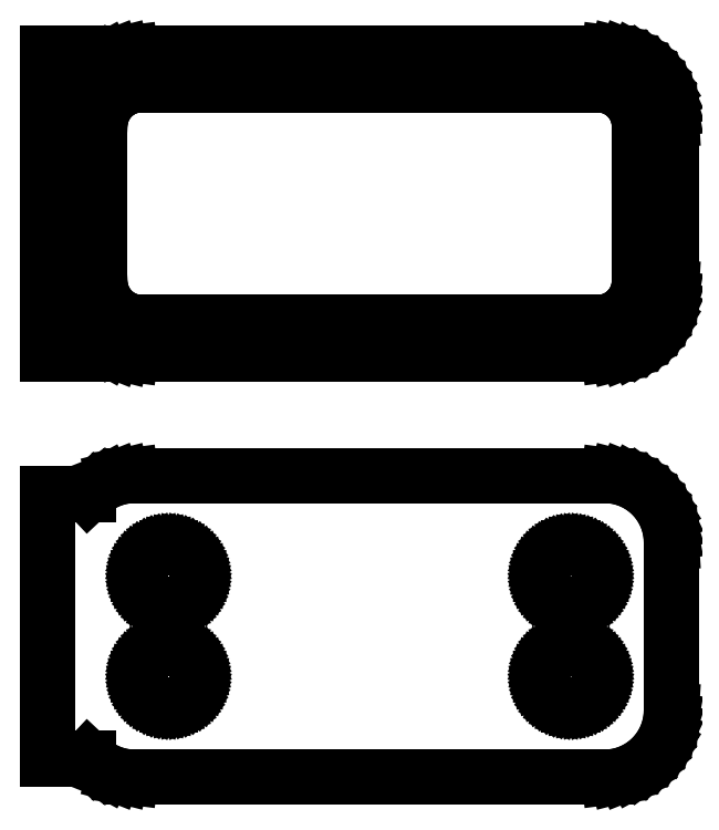
<metadata>
{"format":"dxf","ext":"dxf","renderer":"ezdxf+matplotlib","layout":"modelspace","background":"white","min_lineweight":24,"dpi":150}
</metadata>
<code>
0
SECTION
2
ENTITIES
0
LINE
8
0
10
18.44
20
83.34
11
19.05
21
83.49
0
LINE
8
0
10
19.05
20
83.49
11
19.63
21
83.73
0
LINE
8
0
10
19.63
20
83.73
11
20.18
21
84.03
0
LINE
8
0
10
20.18
20
84.03
11
20.69
21
84.4
0
LINE
8
0
10
20.69
20
84.4
11
21.14
21
84.83
0
LINE
8
0
10
21.14
20
84.83
11
21.55
21
85.31
0
LINE
8
0
10
21.55
20
85.31
11
21.88
21
85.84
0
LINE
8
0
10
21.88
20
85.84
11
22.15
21
86.41
0
LINE
8
0
10
22.15
20
86.41
11
22.34
21
87.01
0
LINE
8
0
10
22.34
20
87.01
11
22.46
21
87.62
0
LINE
8
0
10
22.46
20
87.62
11
22.5
21
88.25
0
LINE
8
0
10
22.5
20
88.25
11
22.5
21
100.8
0
LINE
8
0
10
22.5
20
100.8
11
22.46
21
101.4
0
LINE
8
0
10
22.46
20
101.4
11
22.34
21
102
0
LINE
8
0
10
22.34
20
102
11
22.15
21
102.6
0
LINE
8
0
10
22.15
20
102.6
11
21.88
21
103.2
0
LINE
8
0
10
21.88
20
103.2
11
21.55
21
103.7
0
LINE
8
0
10
21.55
20
103.7
11
21.14
21
104.2
0
LINE
8
0
10
21.14
20
104.2
11
20.69
21
104.6
0
LINE
8
0
10
20.69
20
104.6
11
20.18
21
105
0
LINE
8
0
10
20.18
20
105
11
19.63
21
105.3
0
LINE
8
0
10
19.63
20
105.3
11
19.05
21
105.5
0
LINE
8
0
10
19.05
20
105.5
11
18.44
21
105.7
0
LINE
8
0
10
18.44
20
105.7
11
17.81
21
105.7
0
LINE
8
0
10
17.81
20
105.7
11
-17.81
21
105.7
0
LINE
8
0
10
-17.81
20
105.7
11
-18.44
21
105.7
0
LINE
8
0
10
-18.44
20
105.7
11
-19.05
21
105.5
0
LINE
8
0
10
-19.05
20
105.5
11
-19.63
21
105.3
0
LINE
8
0
10
-19.63
20
105.3
11
-20.18
21
105
0
LINE
8
0
10
-20.18
20
105
11
-20.69
21
104.6
0
LINE
8
0
10
-20.69
20
104.6
11
-21
21
104.3
0
LINE
8
0
10
-21
20
104.3
11
-21
21
105.7
0
LINE
8
0
10
-21
20
105.7
11
-24
21
105.7
0
LINE
8
0
10
-24
20
105.7
11
-24
21
83.27
0
LINE
8
0
10
-24
20
83.27
11
-21
21
83.27
0
LINE
8
0
10
-21
20
83.27
11
-21
21
84.69
0
LINE
8
0
10
-21
20
84.69
11
-20.69
21
84.4
0
LINE
8
0
10
-20.69
20
84.4
11
-20.18
21
84.03
0
LINE
8
0
10
-20.18
20
84.03
11
-19.63
21
83.73
0
LINE
8
0
10
-19.63
20
83.73
11
-19.05
21
83.49
0
LINE
8
0
10
-19.05
20
83.49
11
-18.44
21
83.34
0
LINE
8
0
10
-18.44
20
83.34
11
-17.81
21
83.26
0
LINE
8
0
10
-17.81
20
83.26
11
17.81
21
83.26
0
LINE
8
0
10
17.81
20
83.26
11
18.44
21
83.34
0
LINE
8
0
10
-17.2
20
85.64
11
-17.58
21
85.69
0
LINE
8
0
10
-17.58
20
85.69
11
-17.96
21
85.79
0
LINE
8
0
10
-17.96
20
85.79
11
-18.33
21
85.93
0
LINE
8
0
10
-18.33
20
85.93
11
-18.67
21
86.12
0
LINE
8
0
10
-18.67
20
86.12
11
-18.98
21
86.35
0
LINE
8
0
10
-18.98
20
86.35
11
-19.27
21
86.62
0
LINE
8
0
10
-19.27
20
86.62
11
-19.52
21
86.92
0
LINE
8
0
10
-19.52
20
86.92
11
-19.73
21
87.25
0
LINE
8
0
10
-19.73
20
87.25
11
-19.89
21
87.6
0
LINE
8
0
10
-19.89
20
87.6
11
-20.02
21
87.98
0
LINE
8
0
10
-20.02
20
87.98
11
-20.09
21
88.36
0
LINE
8
0
10
-20.09
20
88.36
11
-20.11
21
88.75
0
LINE
8
0
10
-20.11
20
88.75
11
-20.11
21
100.2
0
LINE
8
0
10
-20.11
20
100.2
11
-20.09
21
100.6
0
LINE
8
0
10
-20.09
20
100.6
11
-20.02
21
101
0
LINE
8
0
10
-20.02
20
101
11
-19.89
21
101.4
0
LINE
8
0
10
-19.89
20
101.4
11
-19.73
21
101.8
0
LINE
8
0
10
-19.73
20
101.8
11
-19.52
21
102.1
0
LINE
8
0
10
-19.52
20
102.1
11
-19.27
21
102.4
0
LINE
8
0
10
-19.27
20
102.4
11
-18.98
21
102.6
0
LINE
8
0
10
-18.98
20
102.6
11
-18.67
21
102.9
0
LINE
8
0
10
-18.67
20
102.9
11
-18.33
21
103.1
0
LINE
8
0
10
-18.33
20
103.1
11
-17.96
21
103.2
0
LINE
8
0
10
-17.96
20
103.2
11
-17.58
21
103.3
0
LINE
8
0
10
-17.58
20
103.3
11
-17.2
21
103.4
0
LINE
8
0
10
-17.2
20
103.4
11
17.2
21
103.4
0
LINE
8
0
10
17.2
20
103.4
11
17.58
21
103.3
0
LINE
8
0
10
17.58
20
103.3
11
17.96
21
103.2
0
LINE
8
0
10
17.96
20
103.2
11
18.33
21
103.1
0
LINE
8
0
10
18.33
20
103.1
11
18.67
21
102.9
0
LINE
8
0
10
18.67
20
102.9
11
18.98
21
102.6
0
LINE
8
0
10
18.98
20
102.6
11
19.27
21
102.4
0
LINE
8
0
10
19.27
20
102.4
11
19.52
21
102.1
0
LINE
8
0
10
19.52
20
102.1
11
19.73
21
101.8
0
LINE
8
0
10
19.73
20
101.8
11
19.89
21
101.4
0
LINE
8
0
10
19.89
20
101.4
11
20.02
21
101
0
LINE
8
0
10
20.02
20
101
11
20.09
21
100.6
0
LINE
8
0
10
20.09
20
100.6
11
20.11
21
100.2
0
LINE
8
0
10
20.11
20
100.2
11
20.11
21
88.75
0
LINE
8
0
10
20.11
20
88.75
11
20.09
21
88.36
0
LINE
8
0
10
20.09
20
88.36
11
20.02
21
87.98
0
LINE
8
0
10
20.02
20
87.98
11
19.89
21
87.6
0
LINE
8
0
10
19.89
20
87.6
11
19.73
21
87.25
0
LINE
8
0
10
19.73
20
87.25
11
19.52
21
86.92
0
LINE
8
0
10
19.52
20
86.92
11
19.27
21
86.62
0
LINE
8
0
10
19.27
20
86.62
11
18.98
21
86.35
0
LINE
8
0
10
18.98
20
86.35
11
18.67
21
86.12
0
LINE
8
0
10
18.67
20
86.12
11
18.33
21
85.93
0
LINE
8
0
10
18.33
20
85.93
11
17.96
21
85.79
0
LINE
8
0
10
17.96
20
85.79
11
17.58
21
85.69
0
LINE
8
0
10
17.58
20
85.69
11
17.2
21
85.64
0
LINE
8
0
10
17.2
20
85.64
11
-17.2
21
85.64
0
LINE
8
0
10
18.44
20
51.84
11
19.05
21
51.99
0
LINE
8
0
10
19.05
20
51.99
11
19.63
21
52.23
0
LINE
8
0
10
19.63
20
52.23
11
20.18
21
52.53
0
LINE
8
0
10
20.18
20
52.53
11
20.69
21
52.9
0
LINE
8
0
10
20.69
20
52.9
11
21.14
21
53.33
0
LINE
8
0
10
21.14
20
53.33
11
21.55
21
53.81
0
LINE
8
0
10
21.55
20
53.81
11
21.88
21
54.34
0
LINE
8
0
10
21.88
20
54.34
11
22.15
21
54.91
0
LINE
8
0
10
22.15
20
54.91
11
22.34
21
55.51
0
LINE
8
0
10
22.34
20
55.51
11
22.46
21
56.12
0
LINE
8
0
10
22.46
20
56.12
11
22.5
21
56.75
0
LINE
8
0
10
22.5
20
56.75
11
22.5
21
69.25
0
LINE
8
0
10
22.5
20
69.25
11
22.46
21
69.88
0
LINE
8
0
10
22.46
20
69.88
11
22.34
21
70.49
0
LINE
8
0
10
22.34
20
70.49
11
22.15
21
71.09
0
LINE
8
0
10
22.15
20
71.09
11
21.88
21
71.66
0
LINE
8
0
10
21.88
20
71.66
11
21.55
21
72.19
0
LINE
8
0
10
21.55
20
72.19
11
21.14
21
72.67
0
LINE
8
0
10
21.14
20
72.67
11
20.69
21
73.1
0
LINE
8
0
10
20.69
20
73.1
11
20.18
21
73.47
0
LINE
8
0
10
20.18
20
73.47
11
19.63
21
73.77
0
LINE
8
0
10
19.63
20
73.77
11
19.05
21
74.01
0
LINE
8
0
10
19.05
20
74.01
11
18.44
21
74.16
0
LINE
8
0
10
18.44
20
74.16
11
17.81
21
74.24
0
LINE
8
0
10
17.81
20
74.24
11
-17.81
21
74.24
0
LINE
8
0
10
-17.81
20
74.24
11
-18.44
21
74.16
0
LINE
8
0
10
-18.44
20
74.16
11
-19.05
21
74.01
0
LINE
8
0
10
-19.05
20
74.01
11
-19.63
21
73.77
0
LINE
8
0
10
-19.63
20
73.77
11
-20.18
21
73.47
0
LINE
8
0
10
-20.18
20
73.47
11
-20.69
21
73.1
0
LINE
8
0
10
-20.69
20
73.1
11
-21
21
72.81
0
LINE
8
0
10
-21
20
72.81
11
-21
21
72.9
0
LINE
8
0
10
-21
20
72.9
11
-24
21
72.9
0
LINE
8
0
10
-24
20
72.9
11
-24
21
53.1
0
LINE
8
0
10
-24
20
53.1
11
-21
21
53.1
0
LINE
8
0
10
-21
20
53.1
11
-21
21
53.19
0
LINE
8
0
10
-21
20
53.19
11
-20.69
21
52.9
0
LINE
8
0
10
-20.69
20
52.9
11
-20.18
21
52.53
0
LINE
8
0
10
-20.18
20
52.53
11
-19.63
21
52.23
0
LINE
8
0
10
-19.63
20
52.23
11
-19.05
21
51.99
0
LINE
8
0
10
-19.05
20
51.99
11
-18.44
21
51.84
0
LINE
8
0
10
-18.44
20
51.84
11
-17.81
21
51.76
0
LINE
8
0
10
-17.81
20
51.76
11
17.81
21
51.76
0
LINE
8
0
10
17.81
20
51.76
11
18.44
21
51.84
0
LINE
8
0
10
14.87
20
64.62
11
14.6
21
64.65
0
LINE
8
0
10
14.6
20
64.65
11
14.34
21
64.72
0
LINE
8
0
10
14.34
20
64.72
11
14.09
21
64.82
0
LINE
8
0
10
14.09
20
64.82
11
13.86
21
64.95
0
LINE
8
0
10
13.86
20
64.95
11
13.64
21
65.1
0
LINE
8
0
10
13.64
20
65.1
11
13.44
21
65.29
0
LINE
8
0
10
13.44
20
65.29
11
13.27
21
65.49
0
LINE
8
0
10
13.27
20
65.49
11
13.13
21
65.72
0
LINE
8
0
10
13.13
20
65.72
11
13.01
21
65.96
0
LINE
8
0
10
13.01
20
65.96
11
12.93
21
66.22
0
LINE
8
0
10
12.93
20
66.22
11
12.88
21
66.48
0
LINE
8
0
10
12.88
20
66.48
11
12.86
21
66.75
0
LINE
8
0
10
12.86
20
66.75
11
12.88
21
67.02
0
LINE
8
0
10
12.88
20
67.02
11
12.93
21
67.28
0
LINE
8
0
10
12.93
20
67.28
11
13.01
21
67.54
0
LINE
8
0
10
13.01
20
67.54
11
13.13
21
67.78
0
LINE
8
0
10
13.13
20
67.78
11
13.27
21
68.01
0
LINE
8
0
10
13.27
20
68.01
11
13.44
21
68.21
0
LINE
8
0
10
13.44
20
68.21
11
13.64
21
68.4
0
LINE
8
0
10
13.64
20
68.4
11
13.86
21
68.55
0
LINE
8
0
10
13.86
20
68.55
11
14.09
21
68.68
0
LINE
8
0
10
14.09
20
68.68
11
14.34
21
68.78
0
LINE
8
0
10
14.34
20
68.78
11
14.6
21
68.85
0
LINE
8
0
10
14.6
20
68.85
11
14.87
21
68.88
0
LINE
8
0
10
14.87
20
68.88
11
15.13
21
68.88
0
LINE
8
0
10
15.13
20
68.88
11
15.4
21
68.85
0
LINE
8
0
10
15.4
20
68.85
11
15.66
21
68.78
0
LINE
8
0
10
15.66
20
68.78
11
15.91
21
68.68
0
LINE
8
0
10
15.91
20
68.68
11
16.14
21
68.55
0
LINE
8
0
10
16.14
20
68.55
11
16.36
21
68.4
0
LINE
8
0
10
16.36
20
68.4
11
16.56
21
68.21
0
LINE
8
0
10
16.56
20
68.21
11
16.73
21
68.01
0
LINE
8
0
10
16.73
20
68.01
11
16.87
21
67.78
0
LINE
8
0
10
16.87
20
67.78
11
16.99
21
67.54
0
LINE
8
0
10
16.99
20
67.54
11
17.07
21
67.28
0
LINE
8
0
10
17.07
20
67.28
11
17.12
21
67.02
0
LINE
8
0
10
17.12
20
67.02
11
17.14
21
66.75
0
LINE
8
0
10
17.14
20
66.75
11
17.12
21
66.48
0
LINE
8
0
10
17.12
20
66.48
11
17.07
21
66.22
0
LINE
8
0
10
17.07
20
66.22
11
16.99
21
65.96
0
LINE
8
0
10
16.99
20
65.96
11
16.87
21
65.72
0
LINE
8
0
10
16.87
20
65.72
11
16.73
21
65.49
0
LINE
8
0
10
16.73
20
65.49
11
16.56
21
65.29
0
LINE
8
0
10
16.56
20
65.29
11
16.36
21
65.1
0
LINE
8
0
10
16.36
20
65.1
11
16.14
21
64.95
0
LINE
8
0
10
16.14
20
64.95
11
15.91
21
64.82
0
LINE
8
0
10
15.91
20
64.82
11
15.66
21
64.72
0
LINE
8
0
10
15.66
20
64.72
11
15.4
21
64.65
0
LINE
8
0
10
15.4
20
64.65
11
15.13
21
64.62
0
LINE
8
0
10
15.13
20
64.62
11
14.87
21
64.62
0
LINE
8
0
10
-15.13
20
64.62
11
-15.4
21
64.65
0
LINE
8
0
10
-15.4
20
64.65
11
-15.66
21
64.72
0
LINE
8
0
10
-15.66
20
64.72
11
-15.91
21
64.82
0
LINE
8
0
10
-15.91
20
64.82
11
-16.14
21
64.95
0
LINE
8
0
10
-16.14
20
64.95
11
-16.36
21
65.1
0
LINE
8
0
10
-16.36
20
65.1
11
-16.56
21
65.29
0
LINE
8
0
10
-16.56
20
65.29
11
-16.73
21
65.49
0
LINE
8
0
10
-16.73
20
65.49
11
-16.87
21
65.72
0
LINE
8
0
10
-16.87
20
65.72
11
-16.99
21
65.96
0
LINE
8
0
10
-16.99
20
65.96
11
-17.07
21
66.22
0
LINE
8
0
10
-17.07
20
66.22
11
-17.12
21
66.48
0
LINE
8
0
10
-17.12
20
66.48
11
-17.14
21
66.75
0
LINE
8
0
10
-17.14
20
66.75
11
-17.12
21
67.02
0
LINE
8
0
10
-17.12
20
67.02
11
-17.07
21
67.28
0
LINE
8
0
10
-17.07
20
67.28
11
-16.99
21
67.54
0
LINE
8
0
10
-16.99
20
67.54
11
-16.87
21
67.78
0
LINE
8
0
10
-16.87
20
67.78
11
-16.73
21
68.01
0
LINE
8
0
10
-16.73
20
68.01
11
-16.56
21
68.21
0
LINE
8
0
10
-16.56
20
68.21
11
-16.36
21
68.4
0
LINE
8
0
10
-16.36
20
68.4
11
-16.14
21
68.55
0
LINE
8
0
10
-16.14
20
68.55
11
-15.91
21
68.68
0
LINE
8
0
10
-15.91
20
68.68
11
-15.66
21
68.78
0
LINE
8
0
10
-15.66
20
68.78
11
-15.4
21
68.85
0
LINE
8
0
10
-15.4
20
68.85
11
-15.13
21
68.88
0
LINE
8
0
10
-15.13
20
68.88
11
-14.87
21
68.88
0
LINE
8
0
10
-14.87
20
68.88
11
-14.6
21
68.85
0
LINE
8
0
10
-14.6
20
68.85
11
-14.34
21
68.78
0
LINE
8
0
10
-14.34
20
68.78
11
-14.09
21
68.68
0
LINE
8
0
10
-14.09
20
68.68
11
-13.86
21
68.55
0
LINE
8
0
10
-13.86
20
68.55
11
-13.64
21
68.4
0
LINE
8
0
10
-13.64
20
68.4
11
-13.44
21
68.21
0
LINE
8
0
10
-13.44
20
68.21
11
-13.27
21
68.01
0
LINE
8
0
10
-13.27
20
68.01
11
-13.13
21
67.78
0
LINE
8
0
10
-13.13
20
67.78
11
-13.01
21
67.54
0
LINE
8
0
10
-13.01
20
67.54
11
-12.93
21
67.28
0
LINE
8
0
10
-12.93
20
67.28
11
-12.88
21
67.02
0
LINE
8
0
10
-12.88
20
67.02
11
-12.86
21
66.75
0
LINE
8
0
10
-12.86
20
66.75
11
-12.88
21
66.48
0
LINE
8
0
10
-12.88
20
66.48
11
-12.93
21
66.22
0
LINE
8
0
10
-12.93
20
66.22
11
-13.01
21
65.96
0
LINE
8
0
10
-13.01
20
65.96
11
-13.13
21
65.72
0
LINE
8
0
10
-13.13
20
65.72
11
-13.27
21
65.49
0
LINE
8
0
10
-13.27
20
65.49
11
-13.44
21
65.29
0
LINE
8
0
10
-13.44
20
65.29
11
-13.64
21
65.1
0
LINE
8
0
10
-13.64
20
65.1
11
-13.86
21
64.95
0
LINE
8
0
10
-13.86
20
64.95
11
-14.09
21
64.82
0
LINE
8
0
10
-14.09
20
64.82
11
-14.34
21
64.72
0
LINE
8
0
10
-14.34
20
64.72
11
-14.6
21
64.65
0
LINE
8
0
10
-14.6
20
64.65
11
-14.87
21
64.62
0
LINE
8
0
10
-14.87
20
64.62
11
-15.13
21
64.62
0
LINE
8
0
10
14.87
20
57.12
11
14.6
21
57.15
0
LINE
8
0
10
14.6
20
57.15
11
14.34
21
57.22
0
LINE
8
0
10
14.34
20
57.22
11
14.09
21
57.32
0
LINE
8
0
10
14.09
20
57.32
11
13.86
21
57.45
0
LINE
8
0
10
13.86
20
57.45
11
13.64
21
57.6
0
LINE
8
0
10
13.64
20
57.6
11
13.44
21
57.79
0
LINE
8
0
10
13.44
20
57.79
11
13.27
21
57.99
0
LINE
8
0
10
13.27
20
57.99
11
13.13
21
58.22
0
LINE
8
0
10
13.13
20
58.22
11
13.01
21
58.46
0
LINE
8
0
10
13.01
20
58.46
11
12.93
21
58.72
0
LINE
8
0
10
12.93
20
58.72
11
12.88
21
58.98
0
LINE
8
0
10
12.88
20
58.98
11
12.86
21
59.25
0
LINE
8
0
10
12.86
20
59.25
11
12.88
21
59.52
0
LINE
8
0
10
12.88
20
59.52
11
12.93
21
59.78
0
LINE
8
0
10
12.93
20
59.78
11
13.01
21
60.04
0
LINE
8
0
10
13.01
20
60.04
11
13.13
21
60.28
0
LINE
8
0
10
13.13
20
60.28
11
13.27
21
60.51
0
LINE
8
0
10
13.27
20
60.51
11
13.44
21
60.71
0
LINE
8
0
10
13.44
20
60.71
11
13.64
21
60.9
0
LINE
8
0
10
13.64
20
60.9
11
13.86
21
61.05
0
LINE
8
0
10
13.86
20
61.05
11
14.09
21
61.18
0
LINE
8
0
10
14.09
20
61.18
11
14.34
21
61.28
0
LINE
8
0
10
14.34
20
61.28
11
14.6
21
61.35
0
LINE
8
0
10
14.6
20
61.35
11
14.87
21
61.38
0
LINE
8
0
10
14.87
20
61.38
11
15.13
21
61.38
0
LINE
8
0
10
15.13
20
61.38
11
15.4
21
61.35
0
LINE
8
0
10
15.4
20
61.35
11
15.66
21
61.28
0
LINE
8
0
10
15.66
20
61.28
11
15.91
21
61.18
0
LINE
8
0
10
15.91
20
61.18
11
16.14
21
61.05
0
LINE
8
0
10
16.14
20
61.05
11
16.36
21
60.9
0
LINE
8
0
10
16.36
20
60.9
11
16.56
21
60.71
0
LINE
8
0
10
16.56
20
60.71
11
16.73
21
60.51
0
LINE
8
0
10
16.73
20
60.51
11
16.87
21
60.28
0
LINE
8
0
10
16.87
20
60.28
11
16.99
21
60.04
0
LINE
8
0
10
16.99
20
60.04
11
17.07
21
59.78
0
LINE
8
0
10
17.07
20
59.78
11
17.12
21
59.52
0
LINE
8
0
10
17.12
20
59.52
11
17.14
21
59.25
0
LINE
8
0
10
17.14
20
59.25
11
17.12
21
58.98
0
LINE
8
0
10
17.12
20
58.98
11
17.07
21
58.72
0
LINE
8
0
10
17.07
20
58.72
11
16.99
21
58.46
0
LINE
8
0
10
16.99
20
58.46
11
16.87
21
58.22
0
LINE
8
0
10
16.87
20
58.22
11
16.73
21
57.99
0
LINE
8
0
10
16.73
20
57.99
11
16.56
21
57.79
0
LINE
8
0
10
16.56
20
57.79
11
16.36
21
57.6
0
LINE
8
0
10
16.36
20
57.6
11
16.14
21
57.45
0
LINE
8
0
10
16.14
20
57.45
11
15.91
21
57.32
0
LINE
8
0
10
15.91
20
57.32
11
15.66
21
57.22
0
LINE
8
0
10
15.66
20
57.22
11
15.4
21
57.15
0
LINE
8
0
10
15.4
20
57.15
11
15.13
21
57.12
0
LINE
8
0
10
15.13
20
57.12
11
14.87
21
57.12
0
LINE
8
0
10
-15.13
20
57.12
11
-15.4
21
57.15
0
LINE
8
0
10
-15.4
20
57.15
11
-15.66
21
57.22
0
LINE
8
0
10
-15.66
20
57.22
11
-15.91
21
57.32
0
LINE
8
0
10
-15.91
20
57.32
11
-16.14
21
57.45
0
LINE
8
0
10
-16.14
20
57.45
11
-16.36
21
57.6
0
LINE
8
0
10
-16.36
20
57.6
11
-16.56
21
57.79
0
LINE
8
0
10
-16.56
20
57.79
11
-16.73
21
57.99
0
LINE
8
0
10
-16.73
20
57.99
11
-16.87
21
58.22
0
LINE
8
0
10
-16.87
20
58.22
11
-16.99
21
58.46
0
LINE
8
0
10
-16.99
20
58.46
11
-17.07
21
58.72
0
LINE
8
0
10
-17.07
20
58.72
11
-17.12
21
58.98
0
LINE
8
0
10
-17.12
20
58.98
11
-17.14
21
59.25
0
LINE
8
0
10
-17.14
20
59.25
11
-17.12
21
59.52
0
LINE
8
0
10
-17.12
20
59.52
11
-17.07
21
59.78
0
LINE
8
0
10
-17.07
20
59.78
11
-16.99
21
60.04
0
LINE
8
0
10
-16.99
20
60.04
11
-16.87
21
60.28
0
LINE
8
0
10
-16.87
20
60.28
11
-16.73
21
60.51
0
LINE
8
0
10
-16.73
20
60.51
11
-16.56
21
60.71
0
LINE
8
0
10
-16.56
20
60.71
11
-16.36
21
60.9
0
LINE
8
0
10
-16.36
20
60.9
11
-16.14
21
61.05
0
LINE
8
0
10
-16.14
20
61.05
11
-15.91
21
61.18
0
LINE
8
0
10
-15.91
20
61.18
11
-15.66
21
61.28
0
LINE
8
0
10
-15.66
20
61.28
11
-15.4
21
61.35
0
LINE
8
0
10
-15.4
20
61.35
11
-15.13
21
61.38
0
LINE
8
0
10
-15.13
20
61.38
11
-14.87
21
61.38
0
LINE
8
0
10
-14.87
20
61.38
11
-14.6
21
61.35
0
LINE
8
0
10
-14.6
20
61.35
11
-14.34
21
61.28
0
LINE
8
0
10
-14.34
20
61.28
11
-14.09
21
61.18
0
LINE
8
0
10
-14.09
20
61.18
11
-13.86
21
61.05
0
LINE
8
0
10
-13.86
20
61.05
11
-13.64
21
60.9
0
LINE
8
0
10
-13.64
20
60.9
11
-13.44
21
60.71
0
LINE
8
0
10
-13.44
20
60.71
11
-13.27
21
60.51
0
LINE
8
0
10
-13.27
20
60.51
11
-13.13
21
60.28
0
LINE
8
0
10
-13.13
20
60.28
11
-13.01
21
60.04
0
LINE
8
0
10
-13.01
20
60.04
11
-12.93
21
59.78
0
LINE
8
0
10
-12.93
20
59.78
11
-12.88
21
59.52
0
LINE
8
0
10
-12.88
20
59.52
11
-12.86
21
59.25
0
LINE
8
0
10
-12.86
20
59.25
11
-12.88
21
58.98
0
LINE
8
0
10
-12.88
20
58.98
11
-12.93
21
58.72
0
LINE
8
0
10
-12.93
20
58.72
11
-13.01
21
58.46
0
LINE
8
0
10
-13.01
20
58.46
11
-13.13
21
58.22
0
LINE
8
0
10
-13.13
20
58.22
11
-13.27
21
57.99
0
LINE
8
0
10
-13.27
20
57.99
11
-13.44
21
57.79
0
LINE
8
0
10
-13.44
20
57.79
11
-13.64
21
57.6
0
LINE
8
0
10
-13.64
20
57.6
11
-13.86
21
57.45
0
LINE
8
0
10
-13.86
20
57.45
11
-14.09
21
57.32
0
LINE
8
0
10
-14.09
20
57.32
11
-14.34
21
57.22
0
LINE
8
0
10
-14.34
20
57.22
11
-14.6
21
57.15
0
LINE
8
0
10
-14.6
20
57.15
11
-14.87
21
57.12
0
LINE
8
0
10
-14.87
20
57.12
11
-15.13
21
57.12
0
ENDSEC
0
EOF

</code>
